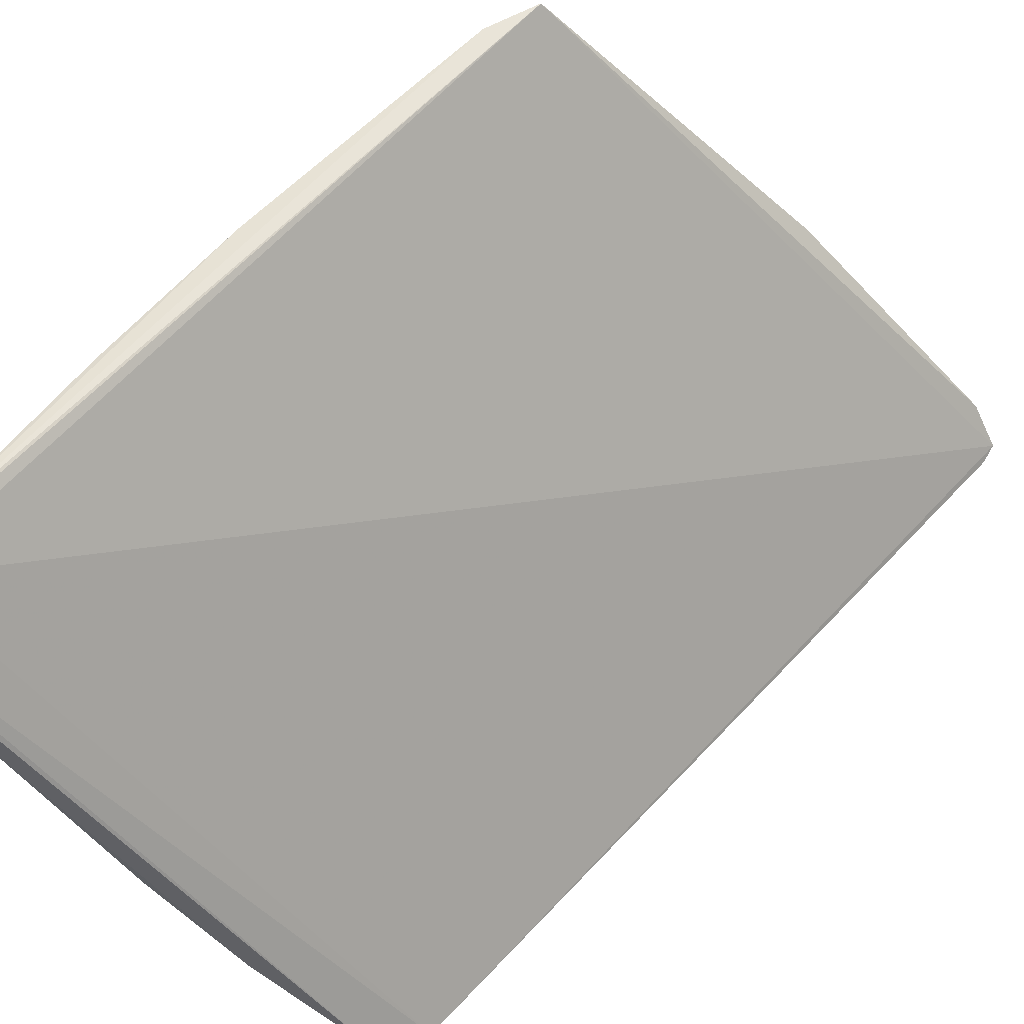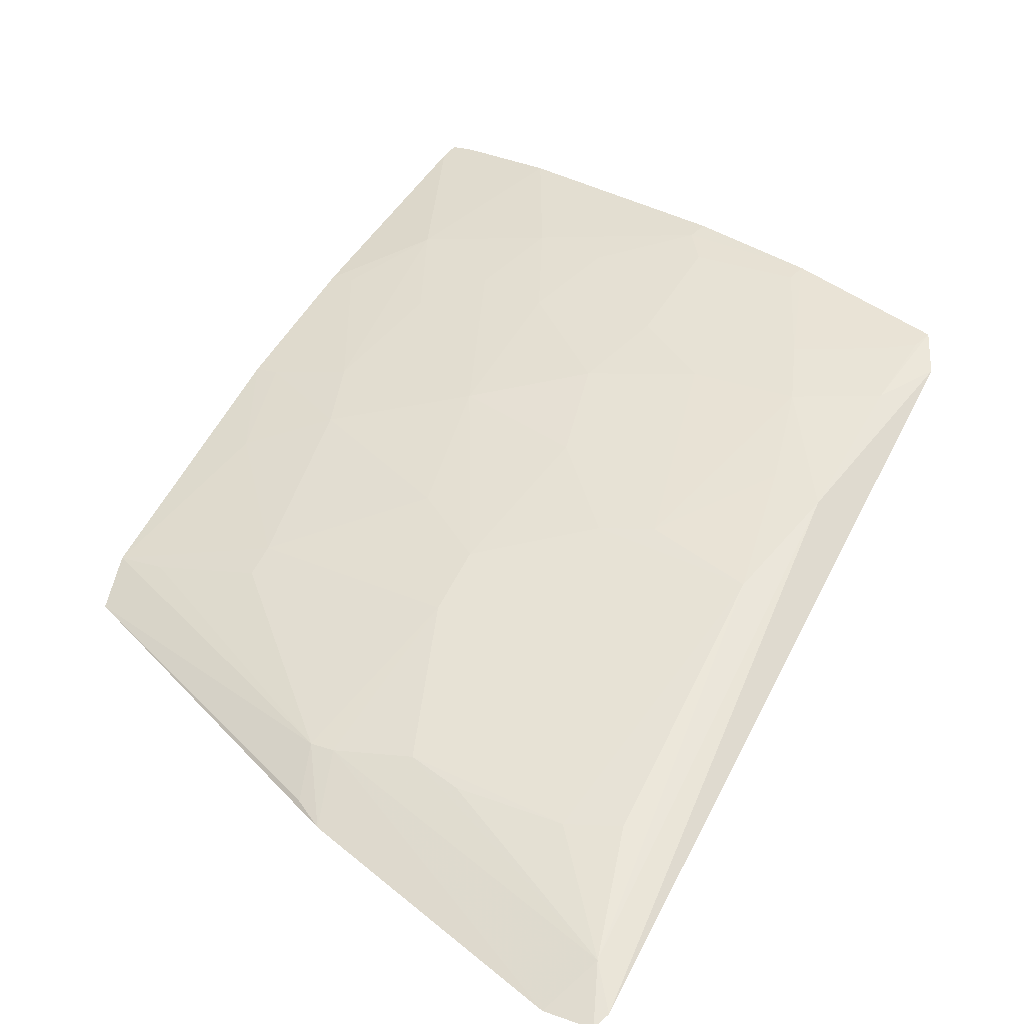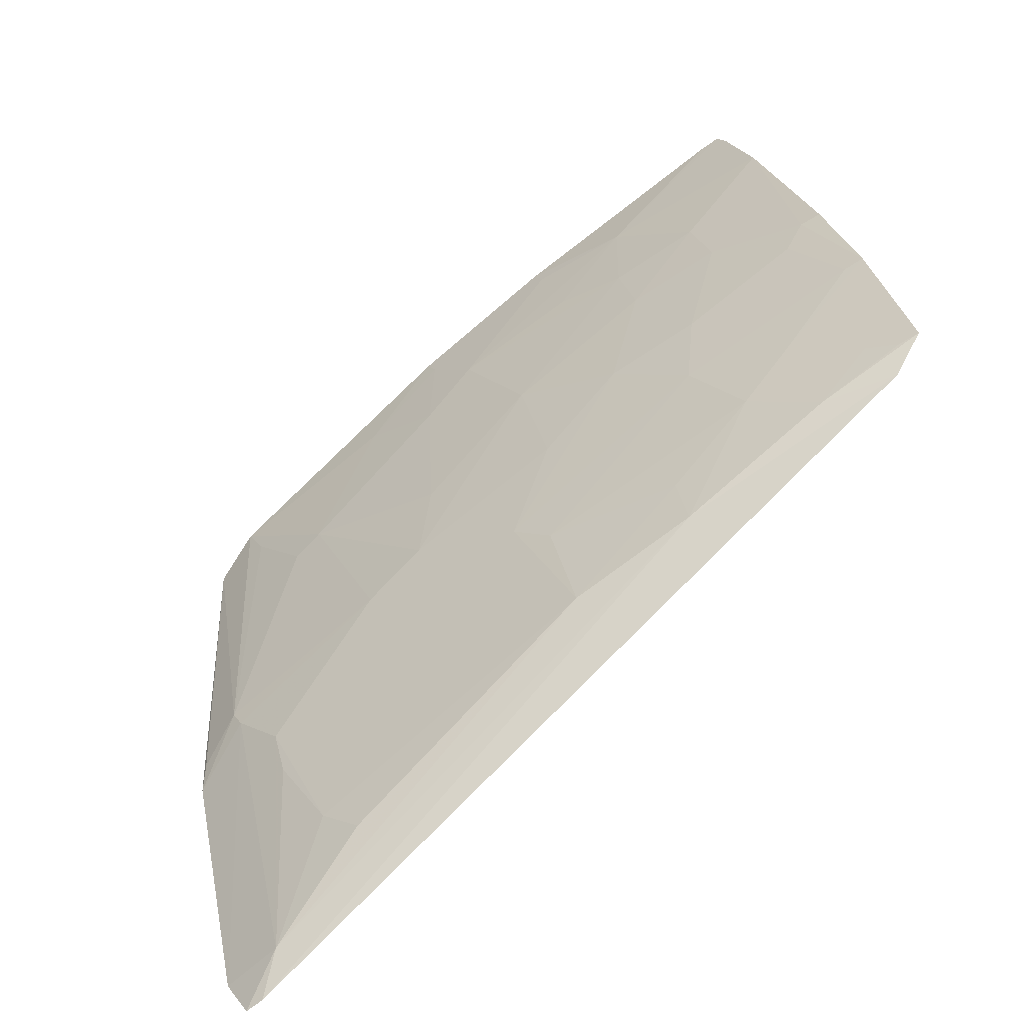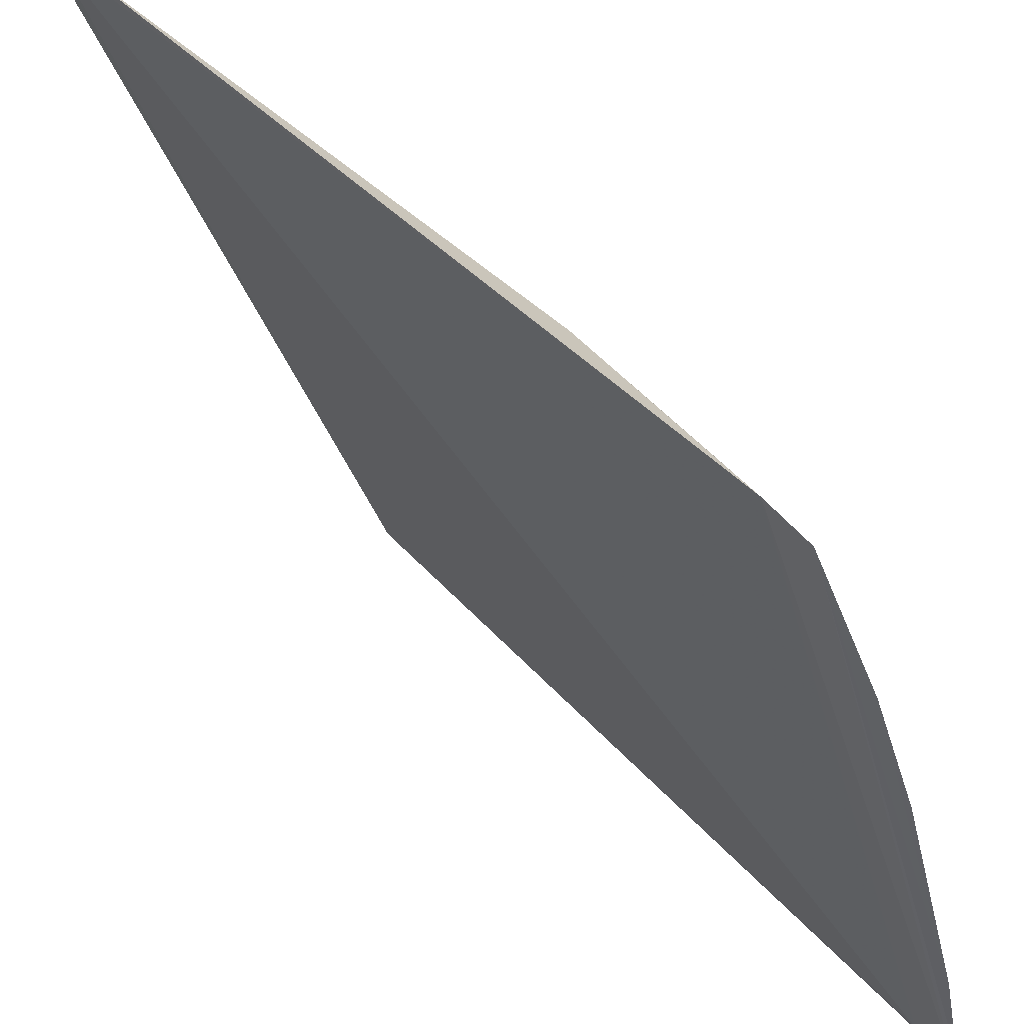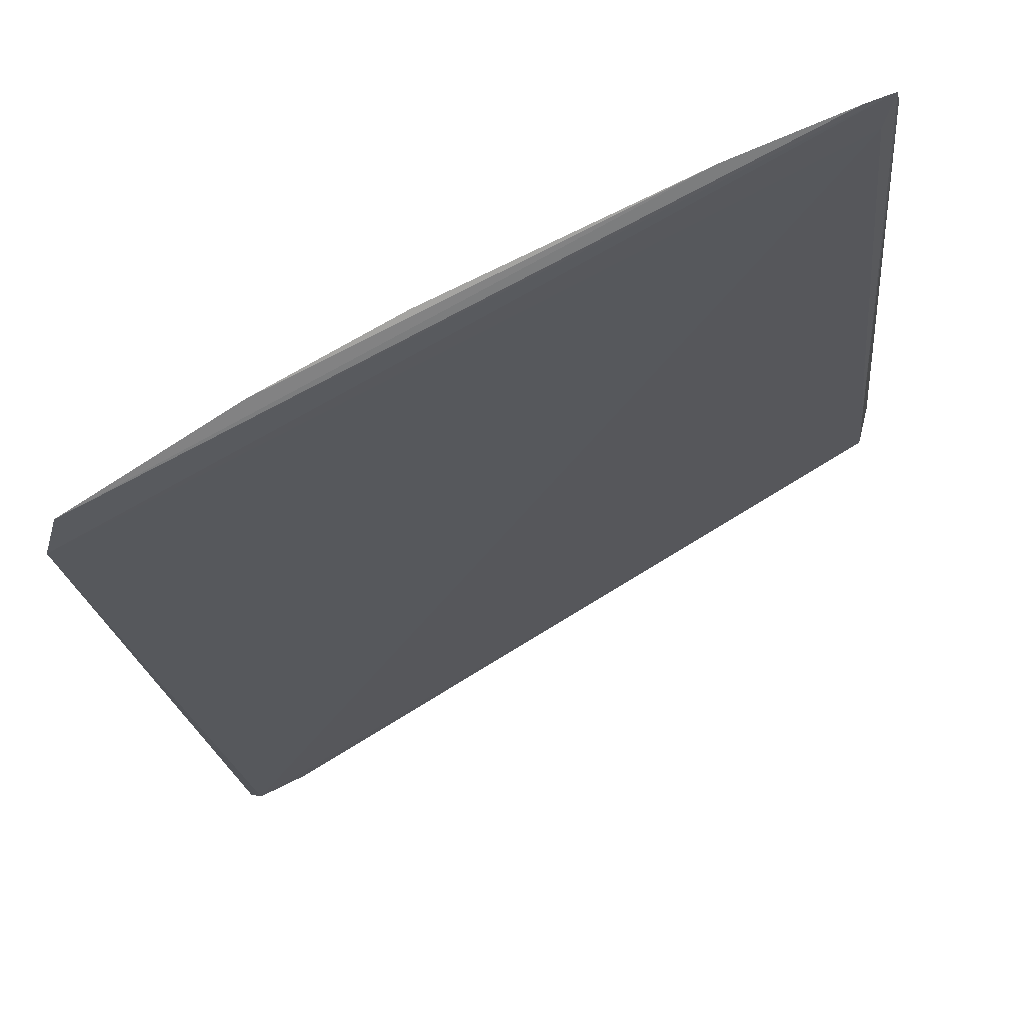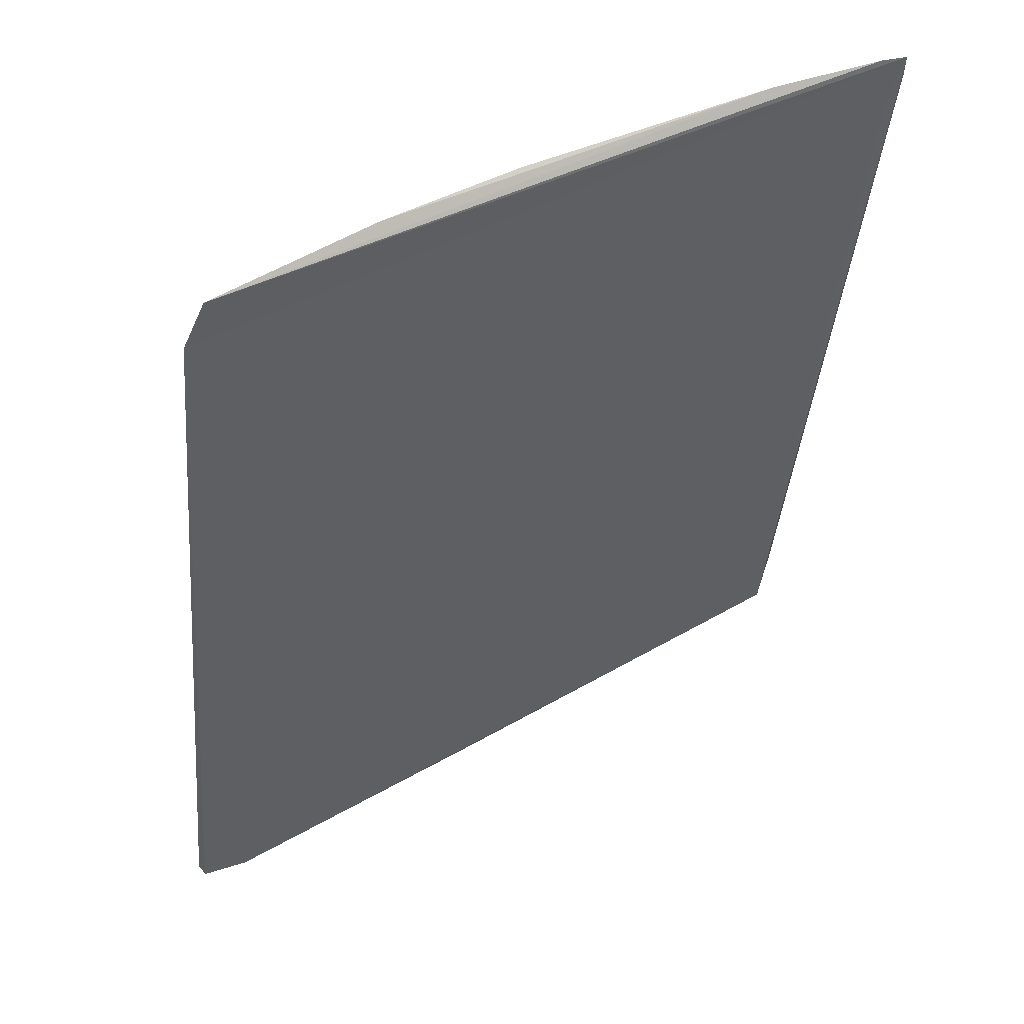
<metadata>
{"format":"obj","ext":"obj","renderer":"f3d","projection":"perspective","resolution":1024,"background":"white","views":[{"elev":-44.4,"azim":102.5,"up":"+Y"},{"elev":3.7,"azim":-143.1,"up":"+Z"},{"elev":4.2,"azim":-102.0,"up":"+Z"},{"elev":-44.2,"azim":-95.2,"up":"+Y"},{"elev":-65.8,"azim":8.2,"up":"+Y"},{"elev":-0.1,"azim":-6.7,"up":"+Z"}]}
</metadata>
<code>
v -0.02324 0.06637 -0.006001
v -0.02318 0.06695 -0.006396
v -0.04494 0.06634 -0.01389
v -0.04519 0.08767 -0.03428
v -0.02349 0.08638 -0.02339
v -0.04555 0.06728 -0.0152
v -0.03521 0.0669 -0.01003
v -0.0236 0.06743 -0.007153
v -0.04381 0.07714 -0.02216
v -0.03001 0.06947 -0.01007
v -0.03535 0.06628 -0.009665
v -0.04465 0.07374 -0.01961
v -0.0369 0.08584 -0.02738
v -0.0257 0.07118 -0.01009
v -0.03966 0.06626 -0.01138
v -0.02755 0.06623 -0.007076
v -0.04468 0.06942 -0.01606
v -0.0352 0.07375 -0.01529
v -0.04467 0.08671 -0.03253
v -0.04543 0.08721 -0.0339
v -0.03491 0.08815 -0.02951
v -0.02315 0.07819 -0.01513
v -0.02407 0.06627 -0.006152
v -0.0412 0.06944 -0.01441
v -0.04034 0.07718 -0.02049
v -0.03175 0.07628 -0.0161
v -0.03259 0.06939 -0.01092
v -0.04378 0.08407 -0.02907
v -0.03356 0.08693 -0.02714
v -0.04364 0.08809 -0.03392
v -0.02316 0.07388 -0.01158
v -0.02323 0.0853 -0.02178
v -0.04383 0.06772 -0.01438
v -0.03603 0.06767 -0.01092
v -0.0421 0.07111 -0.01609
v -0.04296 0.0737 -0.01873
v -0.03866 0.07804 -0.02047
v -0.03172 0.07201 -0.01266
v -0.02916 0.07199 -0.01178
v -0.02661 0.07723 -0.01523
v -0.04211 0.08492 -0.02906
v -0.03395 0.08794 -0.02882
v -0.03437 0.08677 -0.0273
v -0.02833 0.08326 -0.02131
v -0.04477 0.06694 -0.01425
v -0.03954 0.06684 -0.01174
v -0.03863 0.07202 -0.0153
v -0.03602 0.07115 -0.01355
v -0.03605 0.0763 -0.01785
v -0.024 0.07378 -0.01171
v -0.02742 0.07374 -0.01265
v -0.03861 0.08578 -0.02819
v -0.02831 0.08406 -0.02213
v -0.0274 0.0789 -0.01696
v -0.03515 0.08234 -0.02303
v -0.03517 0.08065 -0.02135
v -0.02485 0.08504 -0.02203
v -0.03262 0.07977 -0.01959
v -0.02399 0.07808 -0.01526
v -0.02484 0.08063 -0.01783
f 5 2 1
f 6 1 3
f 8 5 1
f 8 4 5
f 8 6 4
f 8 1 6
f 14 1 2
f 15 11 7
f 16 10 7
f 16 7 11
f 16 14 10
f 16 11 15
f 16 15 3
f 17 12 6
f 17 6 3
f 19 12 9
f 20 4 6
f 20 6 12
f 20 19 4
f 20 12 19
f 23 16 3
f 23 3 1
f 23 1 14
f 23 14 16
f 27 7 10
f 28 19 9
f 30 21 5
f 30 5 4
f 30 4 19
f 31 14 2
f 31 2 22
f 32 22 2
f 32 2 5
f 32 5 29
f 33 24 17
f 33 15 24
f 34 15 7
f 34 7 27
f 35 12 17
f 35 17 24
f 36 25 9
f 36 9 12
f 36 35 25
f 36 12 35
f 37 9 25
f 38 26 18
f 38 27 10
f 38 18 27
f 39 10 14
f 39 38 10
f 39 26 38
f 40 26 39
f 41 28 9
f 41 19 28
f 41 37 13
f 41 9 37
f 42 29 5
f 42 5 21
f 42 21 29
f 43 29 21
f 43 19 13
f 43 30 19
f 43 21 30
f 45 33 17
f 45 17 3
f 45 3 15
f 45 15 33
f 46 24 15
f 46 15 34
f 47 24 46
f 47 35 24
f 47 25 35
f 47 37 25
f 47 18 37
f 48 34 27
f 48 27 18
f 48 18 47
f 48 47 46
f 48 46 34
f 49 37 18
f 49 18 26
f 50 40 14
f 50 14 31
f 50 31 40
f 51 40 39
f 51 39 14
f 51 14 40
f 52 41 13
f 52 13 19
f 52 19 41
f 53 29 44
f 54 26 40
f 55 44 29
f 55 29 43
f 55 43 13
f 56 49 26
f 56 37 49
f 56 44 55
f 56 55 13
f 56 13 37
f 57 32 29
f 57 29 53
f 57 53 44
f 57 44 32
f 58 54 44
f 58 26 54
f 58 56 26
f 58 44 56
f 59 54 40
f 59 40 31
f 59 31 22
f 60 32 44
f 60 44 54
f 60 54 59
f 60 59 22
f 60 22 32

</code>
